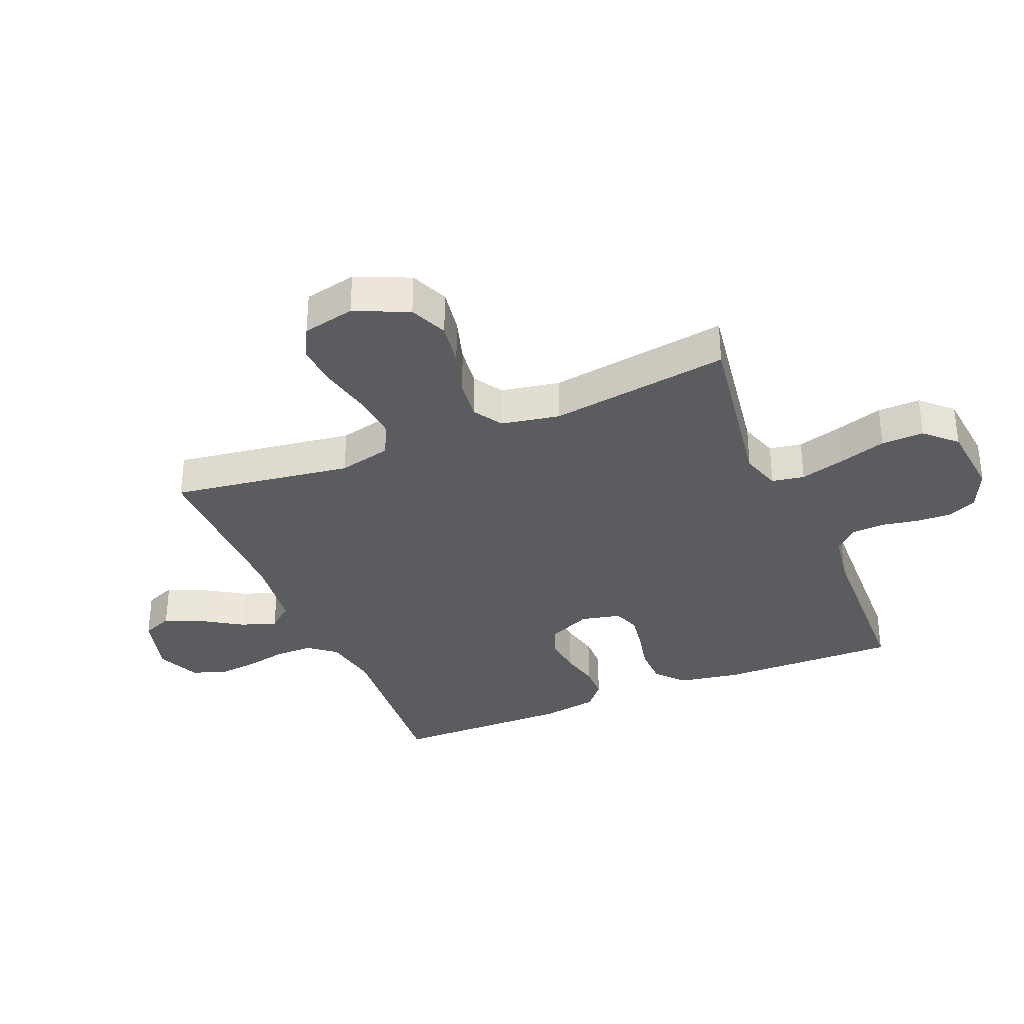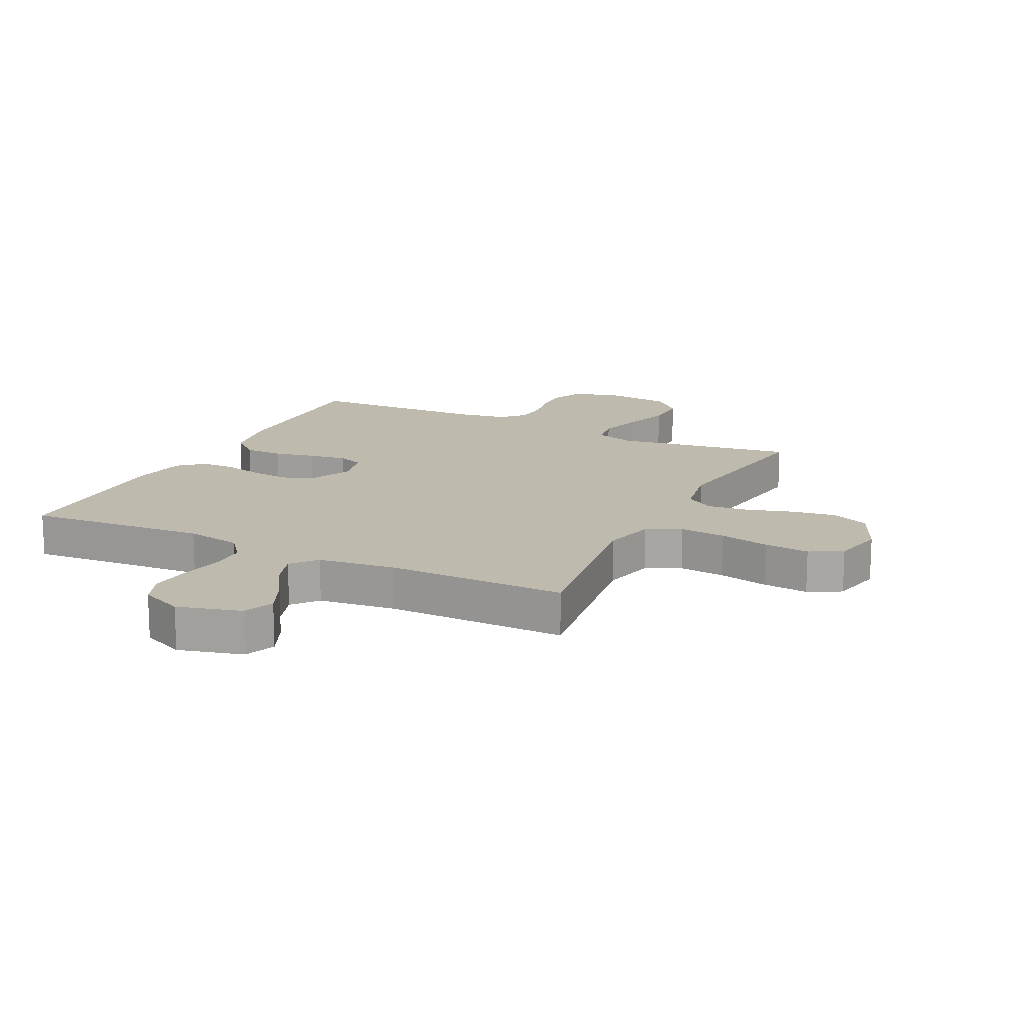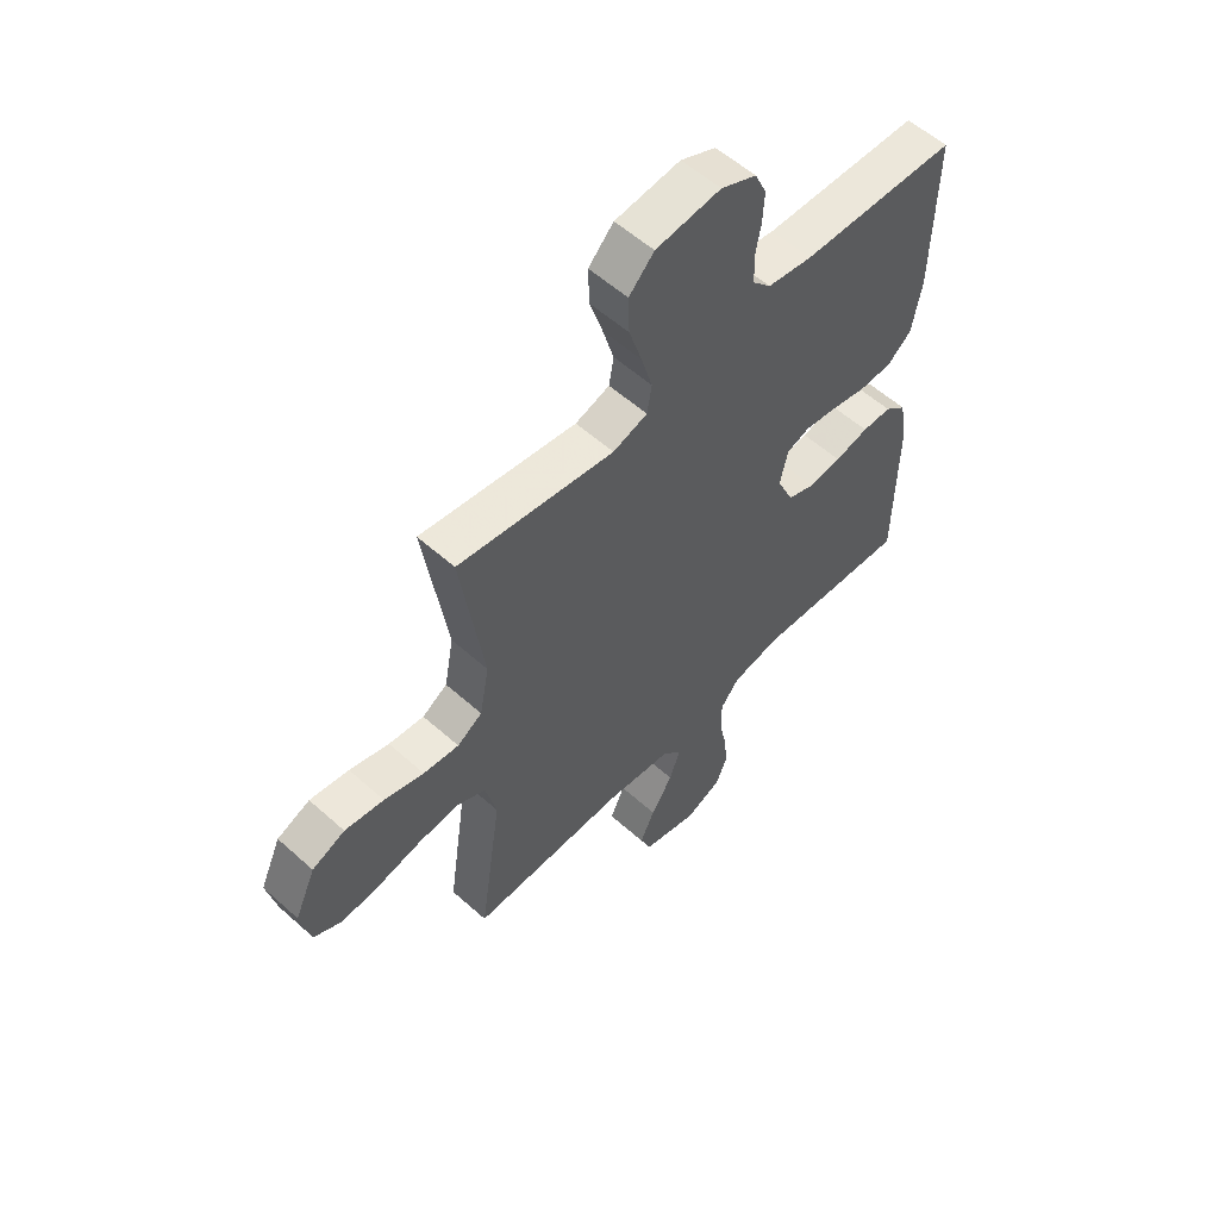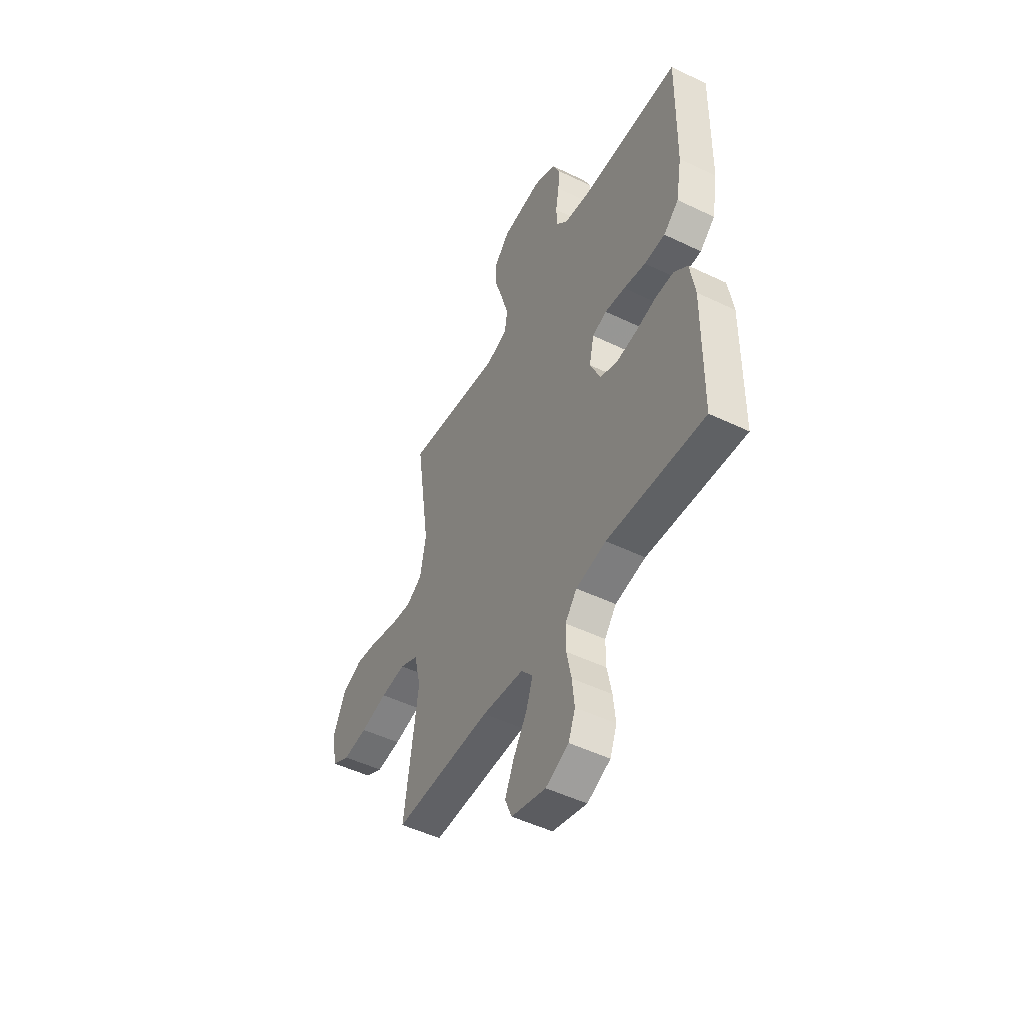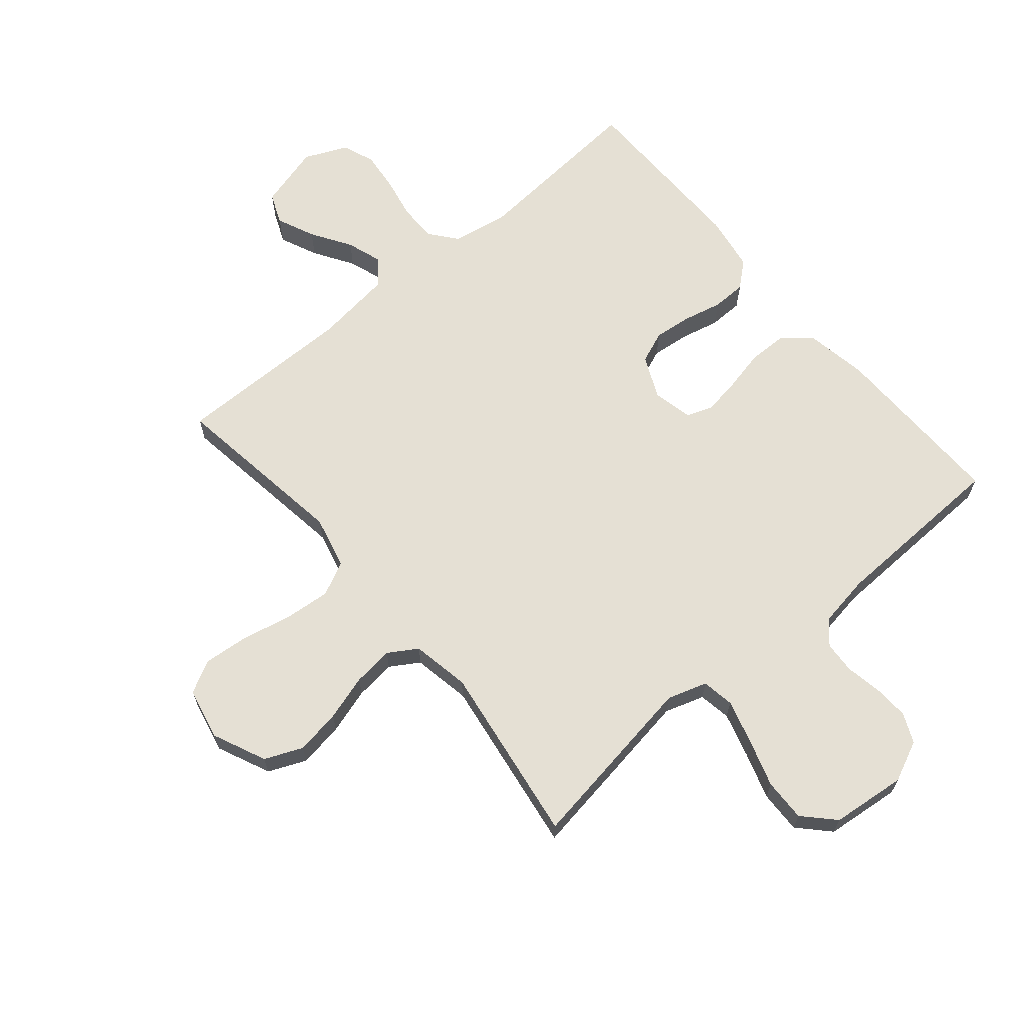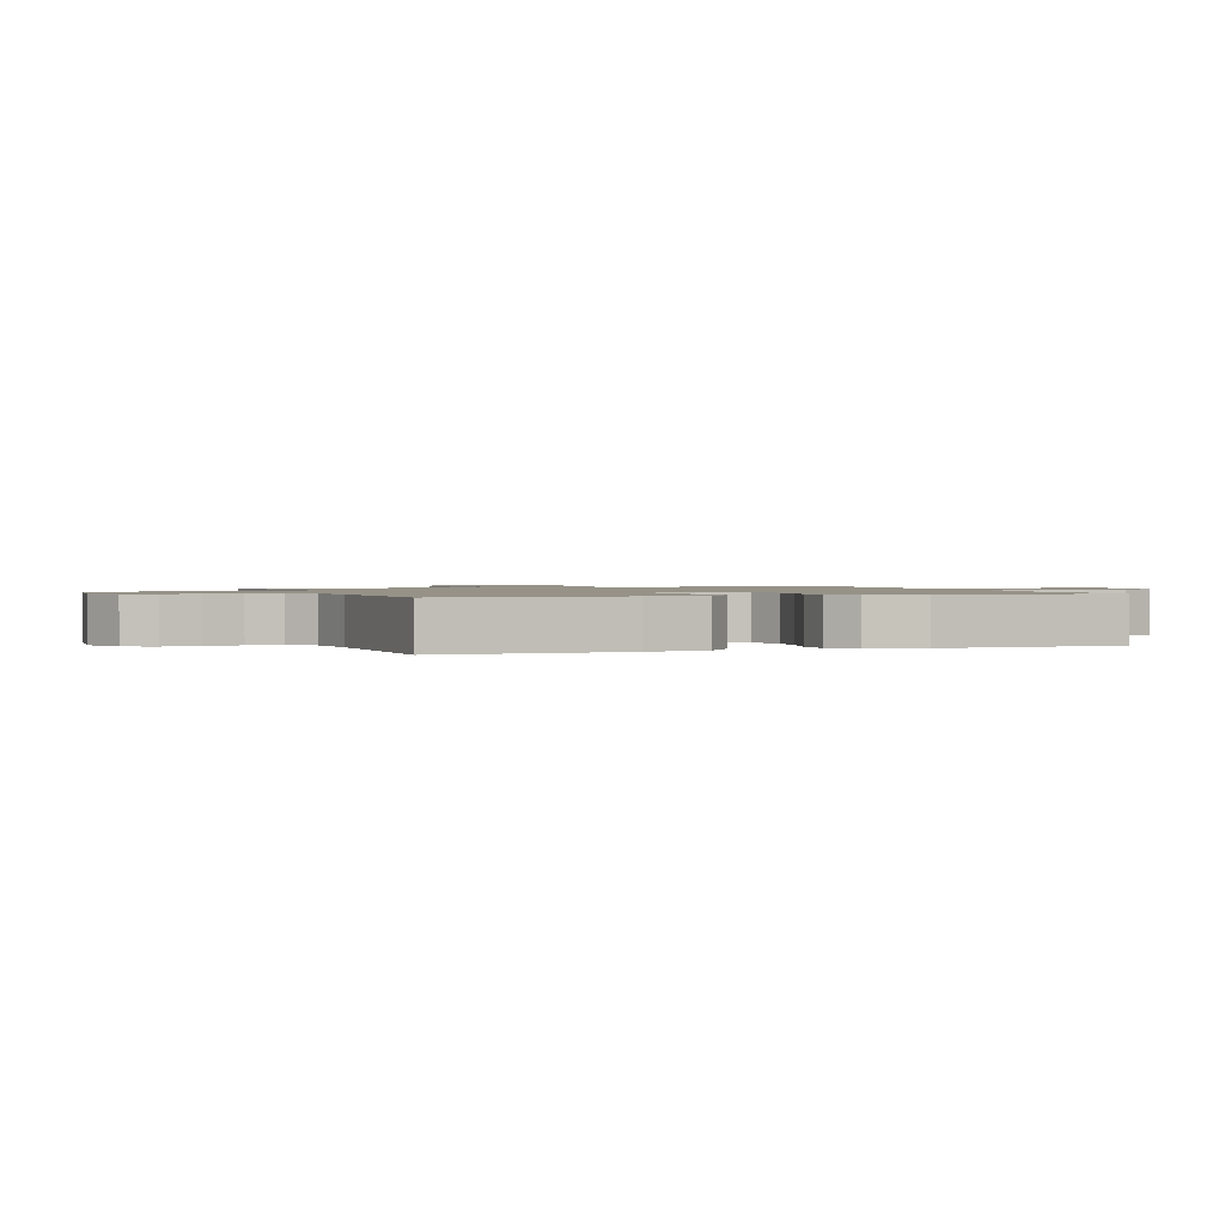
<metadata>
{"format":"obj","ext":"obj","renderer":"f3d","projection":"perspective","resolution":1024,"background":"white","views":[{"elev":-33.7,"azim":-67.4,"up":"+Y"},{"elev":15.7,"azim":-153.7,"up":"+Y"},{"elev":56.8,"azim":-47.0,"up":"+Z"},{"elev":-49.6,"azim":62.0,"up":"+Z"},{"elev":65.8,"azim":-40.1,"up":"+Y"},{"elev":1.2,"azim":69.8,"up":"+Y"}]}
</metadata>
<code>
v 0.5 0.07 0.5
v 0.495 0.07 0.2
v 0.477 0.07 0.098
v 0.43 0.07 0.058
v 0.366 0.07 0.057
v 0.298 0.07 0.072
v 0.235 0.07 0.082
v 0.191 0.07 0.066
v 0.176 0.07 0
v 0.208 0.07 -0.071
v 0.261 0.07 -0.092
v 0.324 0.07 -0.085
v 0.389 0.07 -0.07
v 0.446 0.07 -0.071
v 0.488 0.07 -0.107
v 0.503 0.07 -0.2
v 0.5 0.07 -0.5
v 0.2 0.07 -0.477
v 0.107 0.07 -0.494
v 0.071 0.07 -0.539
v 0.071 0.07 -0.602
v 0.085 0.07 -0.672
v 0.092 0.07 -0.739
v 0.071 0.07 -0.793
v 0 0.07 -0.824
v -0.106 0.07 -0.795
v -0.127 0.07 -0.744
v -0.099 0.07 -0.681
v -0.057 0.07 -0.615
v -0.037 0.07 -0.556
v -0.072 0.07 -0.514
v -0.2 0.07 -0.498
v -0.5 0.07 -0.5
v -0.457 0.07 -0.2
v -0.478 0.07 -0.112
v -0.535 0.07 -0.084
v -0.612 0.07 -0.091
v -0.695 0.07 -0.109
v -0.771 0.07 -0.116
v -0.825 0.07 -0.087
v -0.844 0.07 0
v -0.804 0.07 0.089
v -0.741 0.07 0.116
v -0.666 0.07 0.104
v -0.59 0.07 0.081
v -0.522 0.07 0.073
v -0.474 0.07 0.103
v -0.456 0.07 0.2
v -0.5 0.07 0.5
v -0.2 0.07 0.453
v -0.134 0.07 0.474
v -0.125 0.07 0.528
v -0.146 0.07 0.602
v -0.171 0.07 0.681
v -0.173 0.07 0.752
v -0.125 0.07 0.802
v 0 0.07 0.815
v 0.068 0.07 0.784
v 0.09 0.07 0.735
v 0.087 0.07 0.676
v 0.076 0.07 0.616
v 0.079 0.07 0.562
v 0.114 0.07 0.524
v 0.2 0.07 0.51
v 0.5 0 0.5
v 0.495 0 0.2
v 0.477 0 0.098
v 0.43 0 0.058
v 0.366 0 0.057
v 0.298 0 0.072
v 0.235 0 0.082
v 0.191 0 0.066
v 0.176 0 0
v 0.208 0 -0.071
v 0.261 0 -0.092
v 0.324 0 -0.085
v 0.389 0 -0.07
v 0.446 0 -0.071
v 0.488 0 -0.107
v 0.503 0 -0.2
v 0.5 0 -0.5
v 0.2 0 -0.477
v 0.107 0 -0.494
v 0.071 0 -0.539
v 0.071 0 -0.602
v 0.085 0 -0.672
v 0.092 0 -0.739
v 0.071 0 -0.793
v 0 0 -0.824
v -0.106 0 -0.795
v -0.127 0 -0.744
v -0.099 0 -0.681
v -0.057 0 -0.615
v -0.037 0 -0.556
v -0.072 0 -0.514
v -0.2 0 -0.498
v -0.5 0 -0.5
v -0.457 0 -0.2
v -0.478 0 -0.112
v -0.535 0 -0.084
v -0.612 0 -0.091
v -0.695 0 -0.109
v -0.771 0 -0.116
v -0.825 0 -0.087
v -0.844 0 0
v -0.804 0 0.089
v -0.741 0 0.116
v -0.666 0 0.104
v -0.59 0 0.081
v -0.522 0 0.073
v -0.474 0 0.103
v -0.456 0 0.2
v -0.5 0 0.5
v -0.2 0 0.453
v -0.134 0 0.474
v -0.125 0 0.528
v -0.146 0 0.602
v -0.171 0 0.681
v -0.173 0 0.752
v -0.125 0 0.802
v 0 0 0.815
v 0.068 0 0.784
v 0.09 0 0.735
v 0.087 0 0.676
v 0.076 0 0.616
v 0.079 0 0.562
v 0.114 0 0.524
v 0.2 0 0.51
f 58 59 60 61
f 56 57 58 61
f 56 61 62
f 53 54 55 56
f 52 53 56 62
f 51 52 62 63
f 48 49 50
f 47 48 50 51
f 42 43 44 45
f 42 45 46
f 41 42 46
f 40 41 46
f 37 38 39 40
f 36 37 40 46
f 35 36 46 47
f 32 33 34
f 31 32 34 35
f 26 27 28 29
f 26 29 30
f 25 26 30
f 24 25 30
f 21 22 23 24
f 21 24 30
f 20 21 30 31
f 15 16 17 18
f 15 18 19
f 12 13 14 15
f 11 12 15 19
f 10 11 19 20
f 3 4 5 6
f 3 6 7
f 64 1 2 3
f 64 3 7
f 63 64 7 8
f 51 63 8 9
f 31 35 47 51
f 20 31 51
f 9 10 20 51
f 125 124 123 122
f 125 122 121 120
f 126 125 120
f 120 119 118 117
f 126 120 117 116
f 127 126 116 115
f 114 113 112
f 115 114 112 111
f 109 108 107 106
f 110 109 106
f 110 106 105
f 110 105 104
f 104 103 102 101
f 110 104 101 100
f 111 110 100 99
f 98 97 96
f 99 98 96 95
f 93 92 91 90
f 94 93 90
f 94 90 89
f 94 89 88
f 88 87 86 85
f 94 88 85
f 95 94 85 84
f 82 81 80 79
f 83 82 79
f 79 78 77 76
f 83 79 76 75
f 84 83 75 74
f 70 69 68 67
f 71 70 67
f 67 66 65 128
f 71 67 128
f 72 71 128 127
f 73 72 127 115
f 115 111 99 95
f 115 95 84
f 115 84 74 73
f 1 65 66 2
f 2 66 67 3
f 3 67 68 4
f 4 68 69 5
f 5 69 70 6
f 6 70 71 7
f 7 71 72 8
f 8 72 73 9
f 9 73 74 10
f 10 74 75 11
f 11 75 76 12
f 12 76 77 13
f 13 77 78 14
f 14 78 79 15
f 15 79 80 16
f 16 80 81 17
f 17 81 82 18
f 18 82 83 19
f 19 83 84 20
f 20 84 85 21
f 21 85 86 22
f 22 86 87 23
f 23 87 88 24
f 24 88 89 25
f 25 89 90 26
f 26 90 91 27
f 27 91 92 28
f 28 92 93 29
f 29 93 94 30
f 30 94 95 31
f 31 95 96 32
f 32 96 97 33
f 33 97 98 34
f 34 98 99 35
f 35 99 100 36
f 36 100 101 37
f 37 101 102 38
f 38 102 103 39
f 39 103 104 40
f 40 104 105 41
f 41 105 106 42
f 42 106 107 43
f 43 107 108 44
f 44 108 109 45
f 45 109 110 46
f 46 110 111 47
f 47 111 112 48
f 48 112 113 49
f 49 113 114 50
f 50 114 115 51
f 51 115 116 52
f 52 116 117 53
f 53 117 118 54
f 54 118 119 55
f 55 119 120 56
f 56 120 121 57
f 57 121 122 58
f 58 122 123 59
f 59 123 124 60
f 60 124 125 61
f 61 125 126 62
f 62 126 127 63
f 63 127 128 64
f 64 128 65 1

</code>
